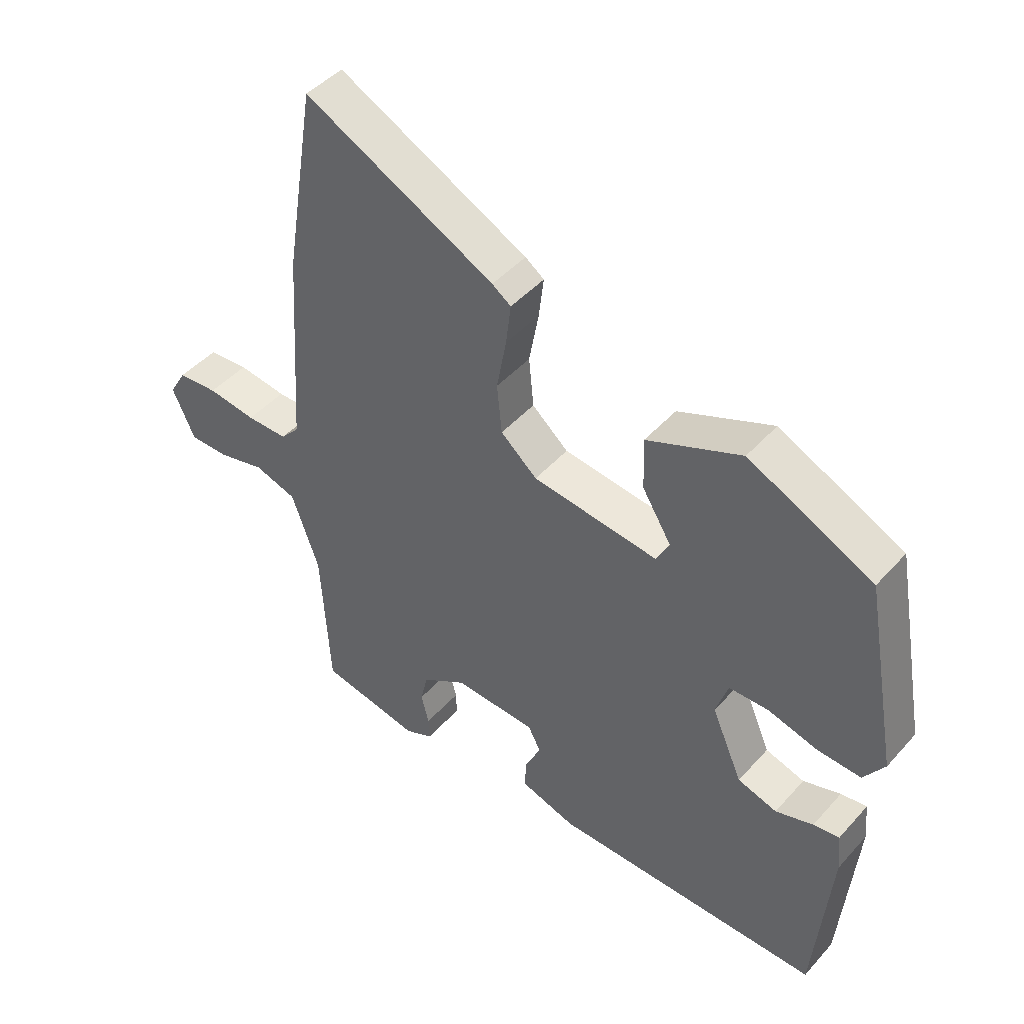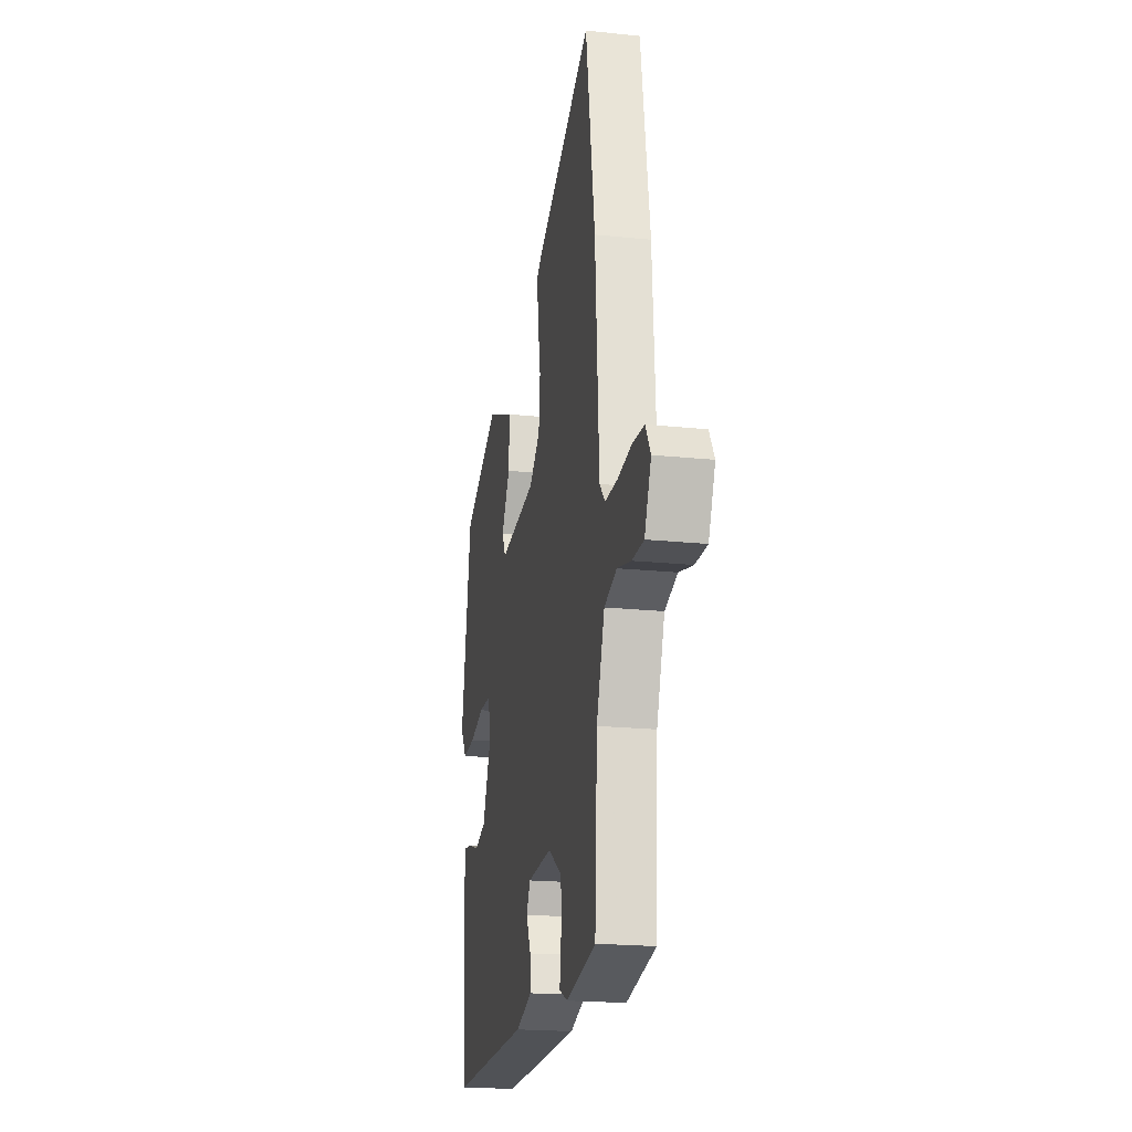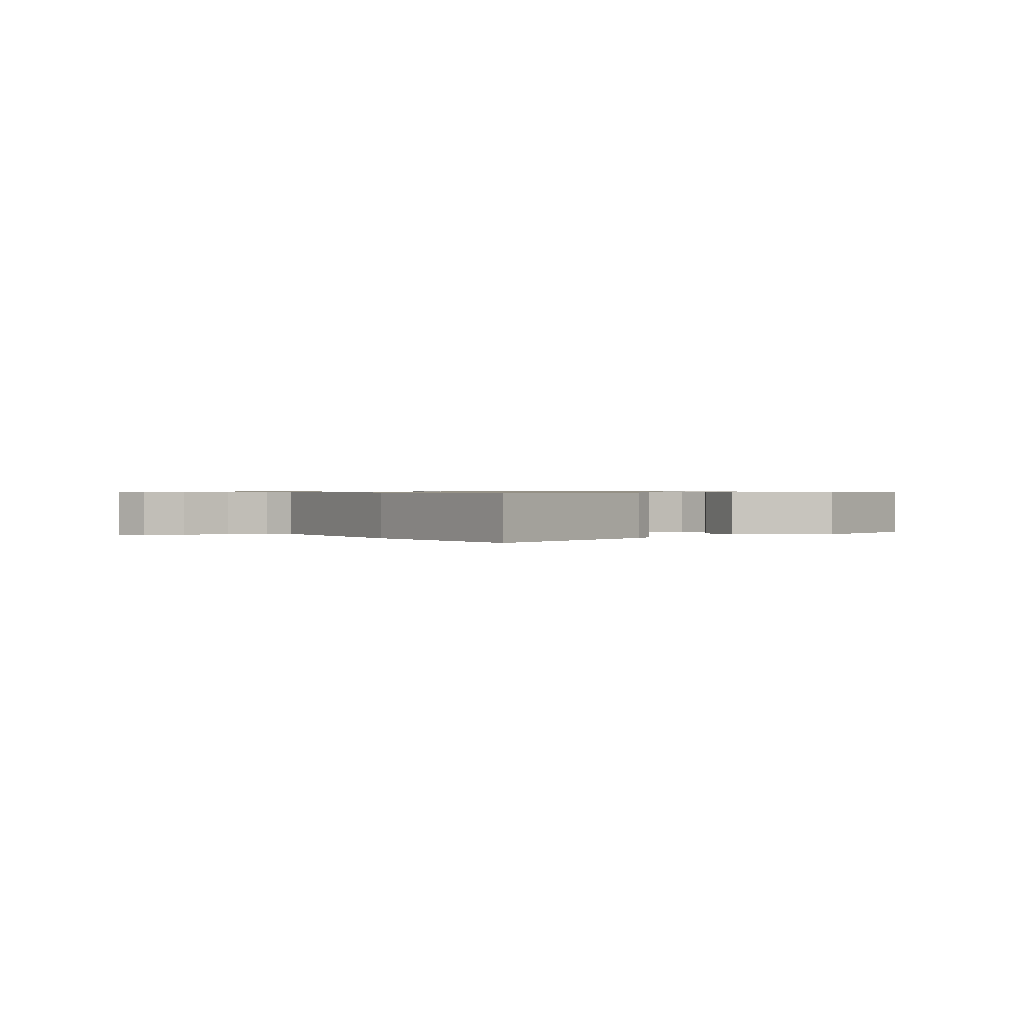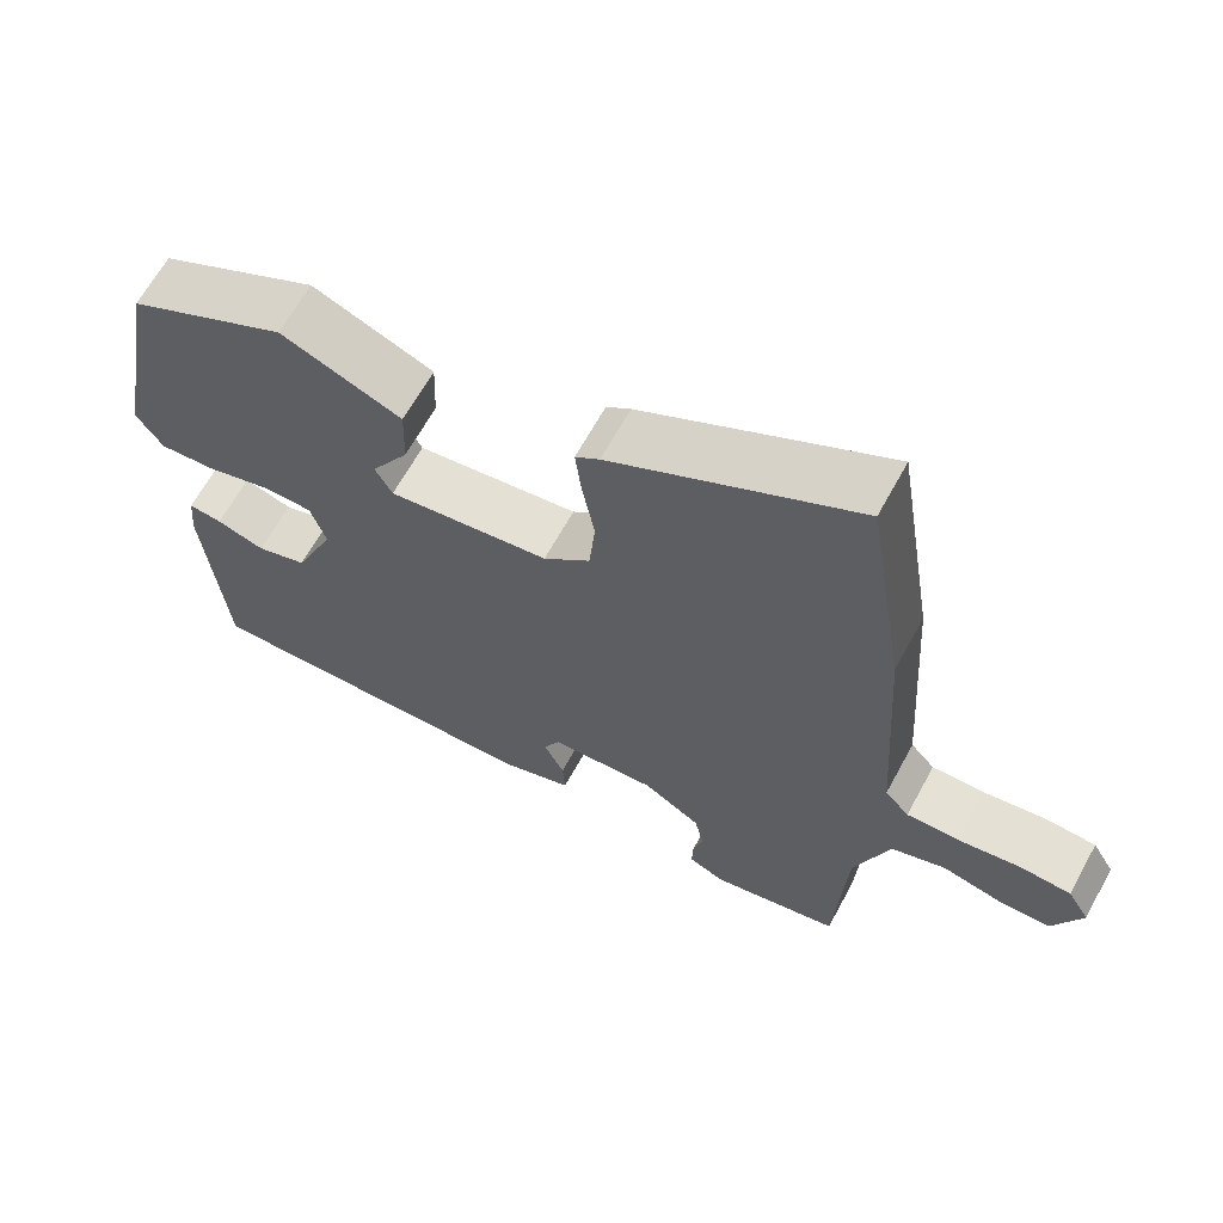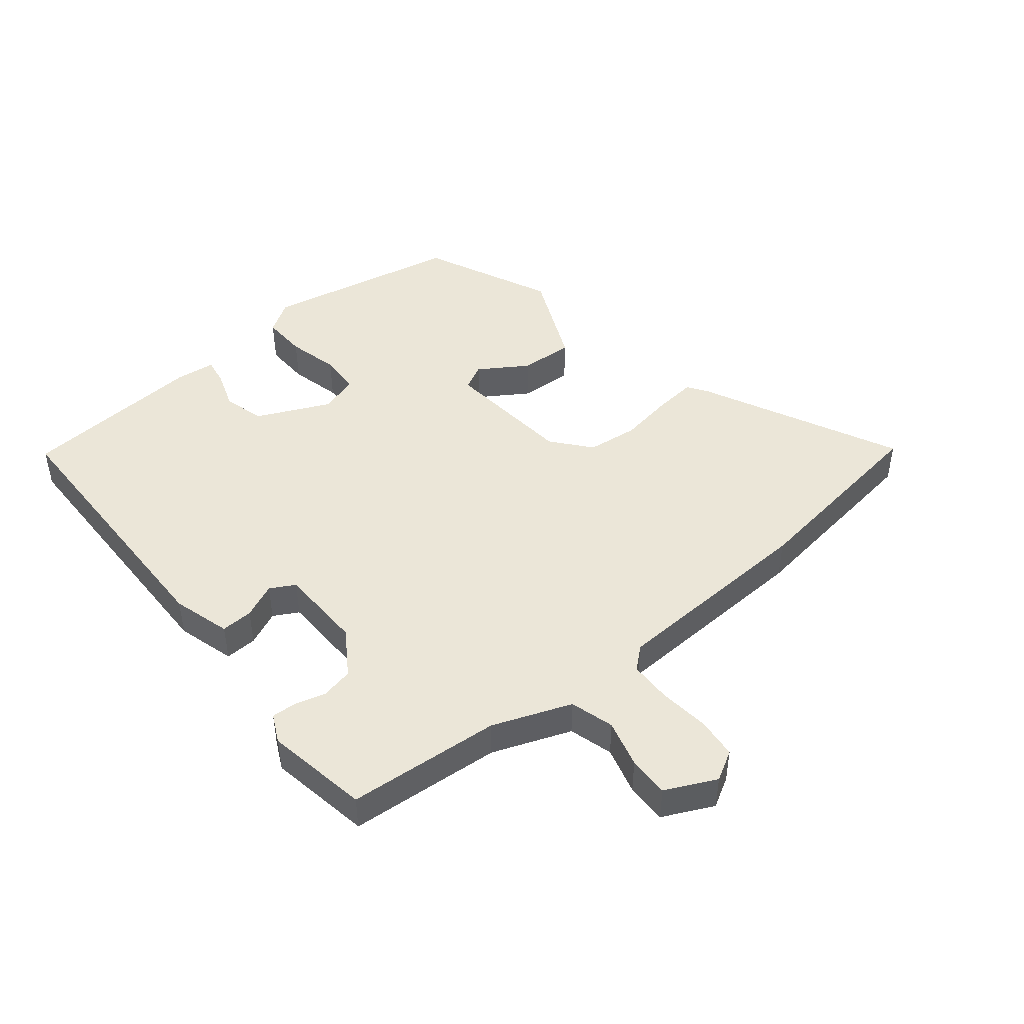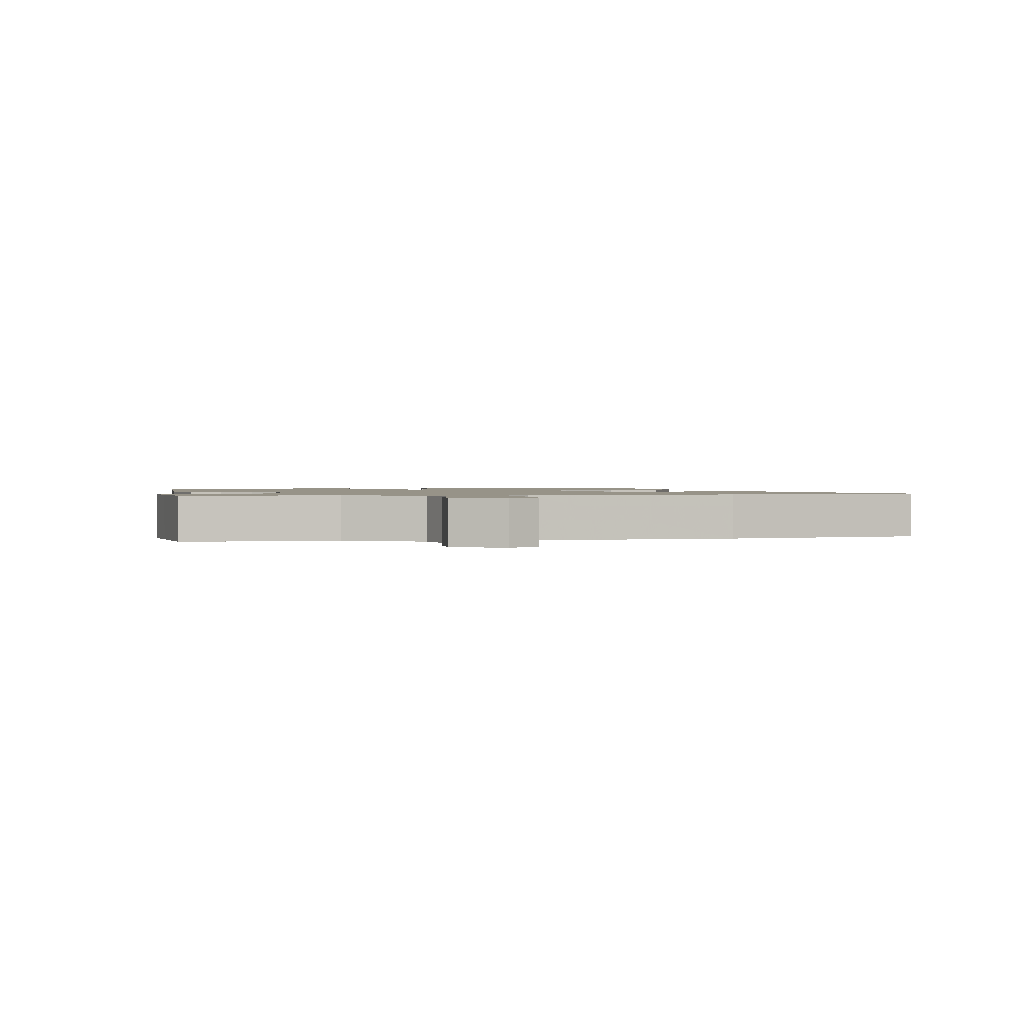
<metadata>
{"format":"obj","ext":"obj","renderer":"f3d","projection":"perspective","resolution":1024,"background":"white","views":[{"elev":45.4,"azim":38.8,"up":"+Z"},{"elev":-20.2,"azim":-100.8,"up":"+Z"},{"elev":0.7,"azim":-26.6,"up":"+Y"},{"elev":64.7,"azim":-151.4,"up":"+Z"},{"elev":46.3,"azim":-127.9,"up":"+Y"},{"elev":1.3,"azim":-99.7,"up":"+Y"}]}
</metadata>
<code>
v 0.442 0.07 -0.507
v -0.005 0.07 -0.504
v -0.097 0.07 -0.475
v -0.094 0.07 -0.424
v -0.068 0.07 -0.369
v -0.089 0.07 -0.329
v -0.225 0.07 -0.323
v -0.298 0.07 -0.369
v -0.31 0.07 -0.421
v -0.297 0.07 -0.471
v -0.296 0.07 -0.51
v -0.342 0.07 -0.531
v -0.403 0.07 -0.519
v -0.507 0.07 -0.499
v -0.521 0.07 -0.252
v -0.566 0.07 -0.125
v -0.636 0.07 -0.103
v -0.713 0.07 -0.122
v -0.779 0.07 -0.122
v -0.816 0.07 -0.04
v -0.788 0.07 0.007
v -0.722 0.07 0.012
v -0.642 0.07 0.001
v -0.574 0.07 0.001
v -0.543 0.07 0.035
v -0.521 0.07 0.37
v -0.47 0.07 0.686
v -0.156 0.07 0.526
v -0.125 0.07 0.504
v -0.133 0.07 0.437
v -0.149 0.07 0.35
v -0.141 0.07 0.268
v -0.081 0.07 0.216
v 0.126 0.07 0.191
v 0.148 0.07 0.232
v 0.1 0.07 0.31
v 0.097 0.07 0.396
v 0.252 0.07 0.461
v 0.457 0.07 0.362
v 0.514 0.07 0.048
v 0.48 0.07 -0.003
v 0.408 0.07 0.001
v 0.326 0.07 0.023
v 0.261 0.07 0.022
v 0.241 0.07 -0.04
v 0.292 0.07 -0.157
v 0.357 0.07 -0.177
v 0.419 0.07 -0.157
v 0.462 0.07 -0.151
v 0.468 0.07 -0.216
v 0.442 0 -0.507
v -0.005 0 -0.504
v -0.097 0 -0.475
v -0.094 0 -0.424
v -0.068 0 -0.369
v -0.089 0 -0.329
v -0.225 0 -0.323
v -0.298 0 -0.369
v -0.31 0 -0.421
v -0.297 0 -0.471
v -0.296 0 -0.51
v -0.342 0 -0.531
v -0.403 0 -0.519
v -0.507 0 -0.499
v -0.521 0 -0.252
v -0.566 0 -0.125
v -0.636 0 -0.103
v -0.713 0 -0.122
v -0.779 0 -0.122
v -0.816 0 -0.04
v -0.788 0 0.007
v -0.722 0 0.012
v -0.642 0 0.001
v -0.574 0 0.001
v -0.543 0 0.035
v -0.521 0 0.37
v -0.47 0 0.686
v -0.156 0 0.526
v -0.125 0 0.504
v -0.133 0 0.437
v -0.149 0 0.35
v -0.141 0 0.268
v -0.081 0 0.216
v 0.126 0 0.191
v 0.148 0 0.232
v 0.1 0 0.31
v 0.097 0 0.396
v 0.252 0 0.461
v 0.457 0 0.362
v 0.514 0 0.048
v 0.48 0 -0.003
v 0.408 0 0.001
v 0.326 0 0.023
v 0.261 0 0.022
v 0.241 0 -0.04
v 0.292 0 -0.157
v 0.357 0 -0.177
v 0.419 0 -0.157
v 0.462 0 -0.151
v 0.468 0 -0.216
f 47 48 49 50
f 46 47 50 1
f 45 46 1 2
f 44 45 2 3
f 40 41 42 43
f 40 43 44
f 39 40 44
f 35 36 37 38
f 35 38 39 44
f 28 29 30 31
f 26 27 28 31
f 25 26 31 32
f 24 25 32 33
f 20 21 22 23
f 20 23 24
f 17 18 19 20
f 16 17 20 24
f 15 16 24 33
f 13 14 15 33
f 9 10 11 12
f 8 9 12 13
f 44 3 4 5
f 34 35 44 5
f 8 13 33
f 7 8 33 34
f 6 7 34
f 5 6 34
f 100 99 98 97
f 51 100 97 96
f 52 51 96 95
f 53 52 95 94
f 93 92 91 90
f 94 93 90
f 94 90 89
f 88 87 86 85
f 94 89 88 85
f 81 80 79 78
f 81 78 77 76
f 82 81 76 75
f 83 82 75 74
f 73 72 71 70
f 74 73 70
f 70 69 68 67
f 74 70 67 66
f 83 74 66 65
f 83 65 64 63
f 62 61 60 59
f 63 62 59 58
f 55 54 53 94
f 55 94 85 84
f 83 63 58
f 84 83 58 57
f 84 57 56
f 84 56 55
f 1 51 52 2
f 2 52 53 3
f 3 53 54 4
f 4 54 55 5
f 5 55 56 6
f 6 56 57 7
f 7 57 58 8
f 8 58 59 9
f 9 59 60 10
f 10 60 61 11
f 11 61 62 12
f 12 62 63 13
f 13 63 64 14
f 14 64 65 15
f 15 65 66 16
f 16 66 67 17
f 17 67 68 18
f 18 68 69 19
f 19 69 70 20
f 20 70 71 21
f 21 71 72 22
f 22 72 73 23
f 23 73 74 24
f 24 74 75 25
f 25 75 76 26
f 26 76 77 27
f 27 77 78 28
f 28 78 79 29
f 29 79 80 30
f 30 80 81 31
f 31 81 82 32
f 32 82 83 33
f 33 83 84 34
f 34 84 85 35
f 35 85 86 36
f 36 86 87 37
f 37 87 88 38
f 38 88 89 39
f 39 89 90 40
f 40 90 91 41
f 41 91 92 42
f 42 92 93 43
f 43 93 94 44
f 44 94 95 45
f 45 95 96 46
f 46 96 97 47
f 47 97 98 48
f 48 98 99 49
f 49 99 100 50
f 50 100 51 1

</code>
